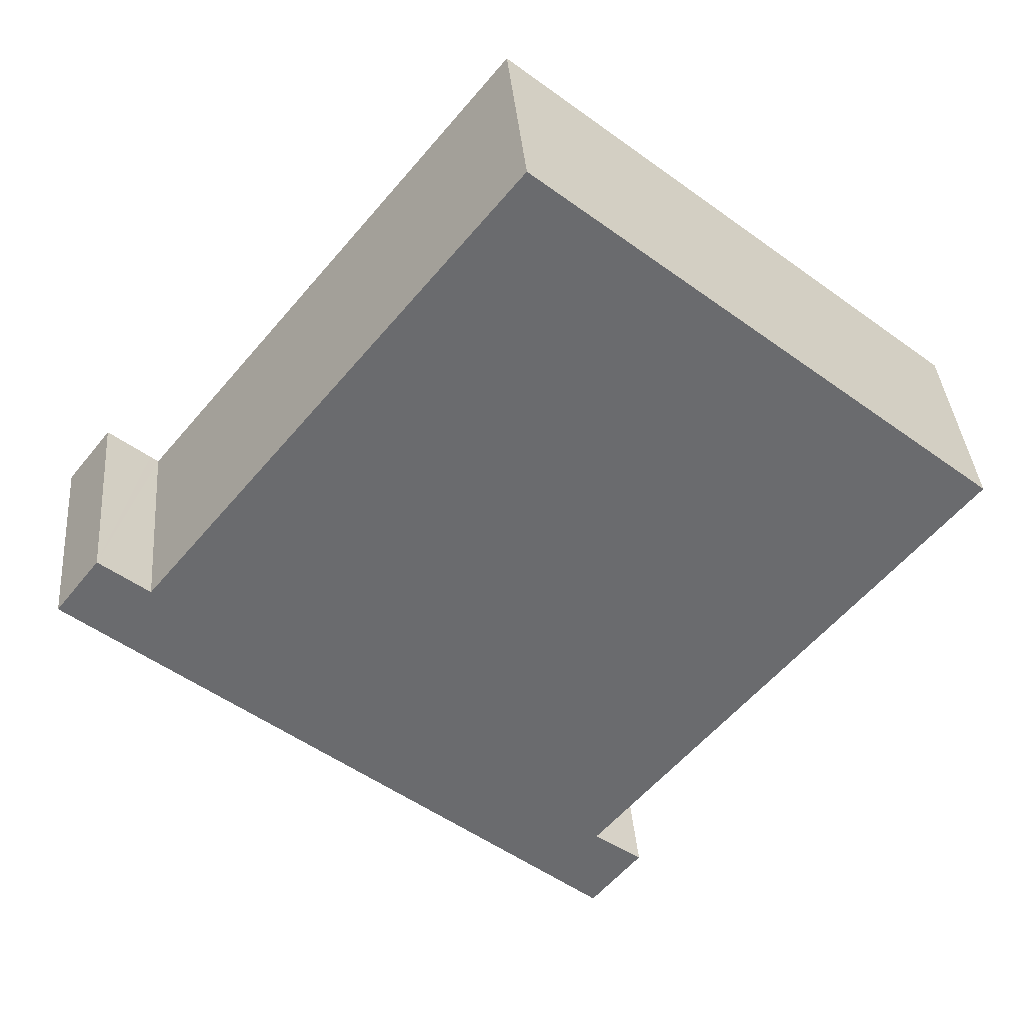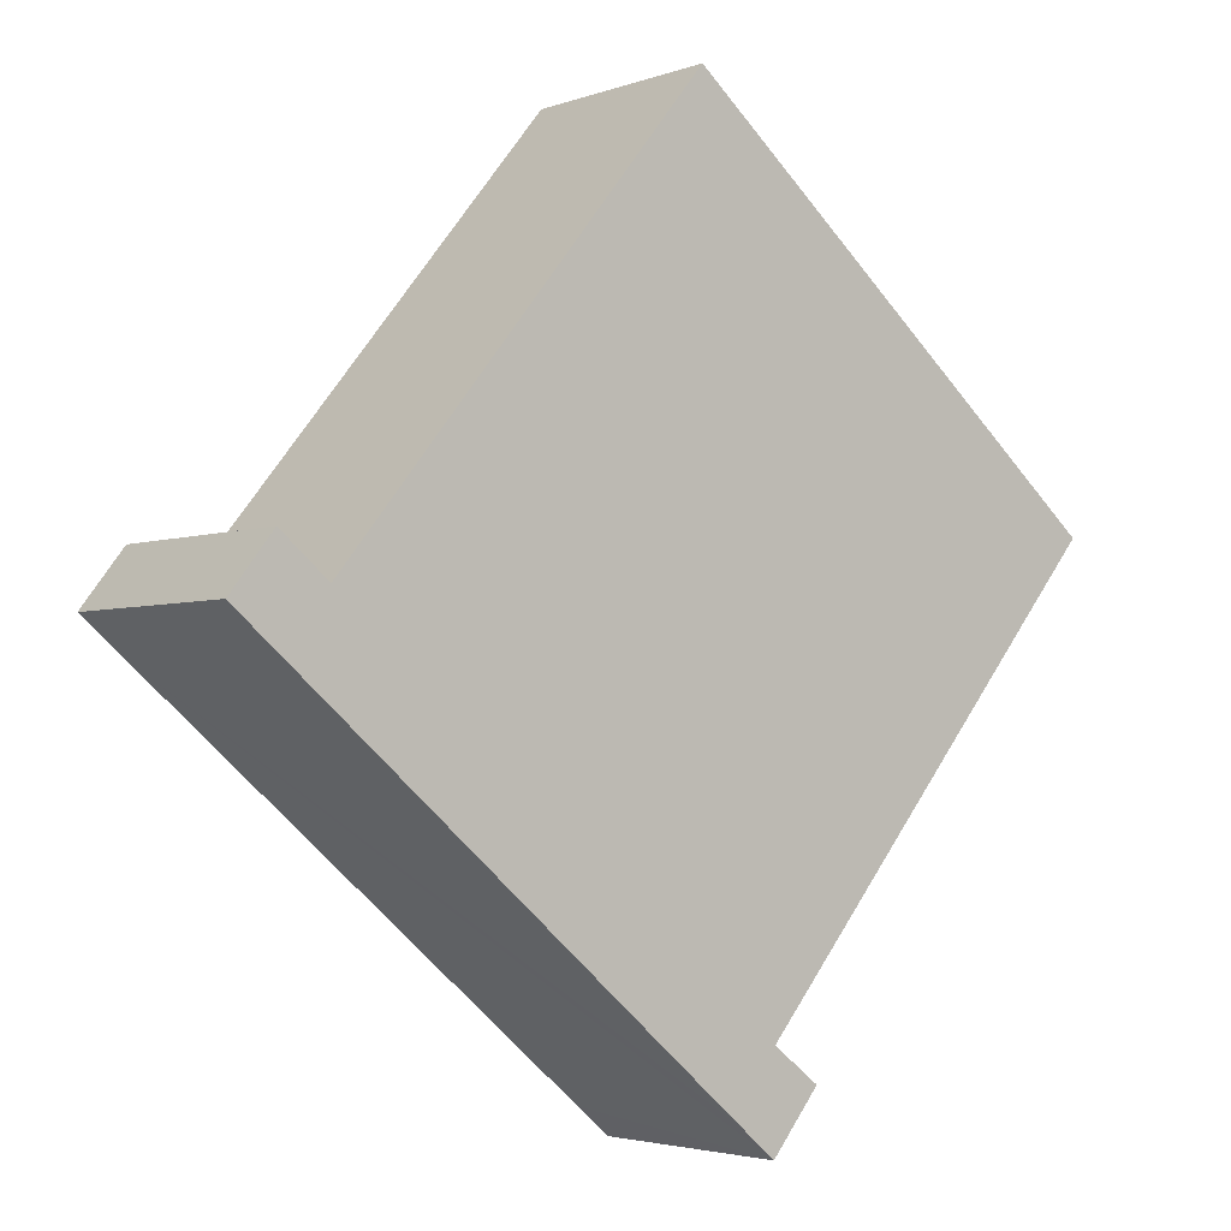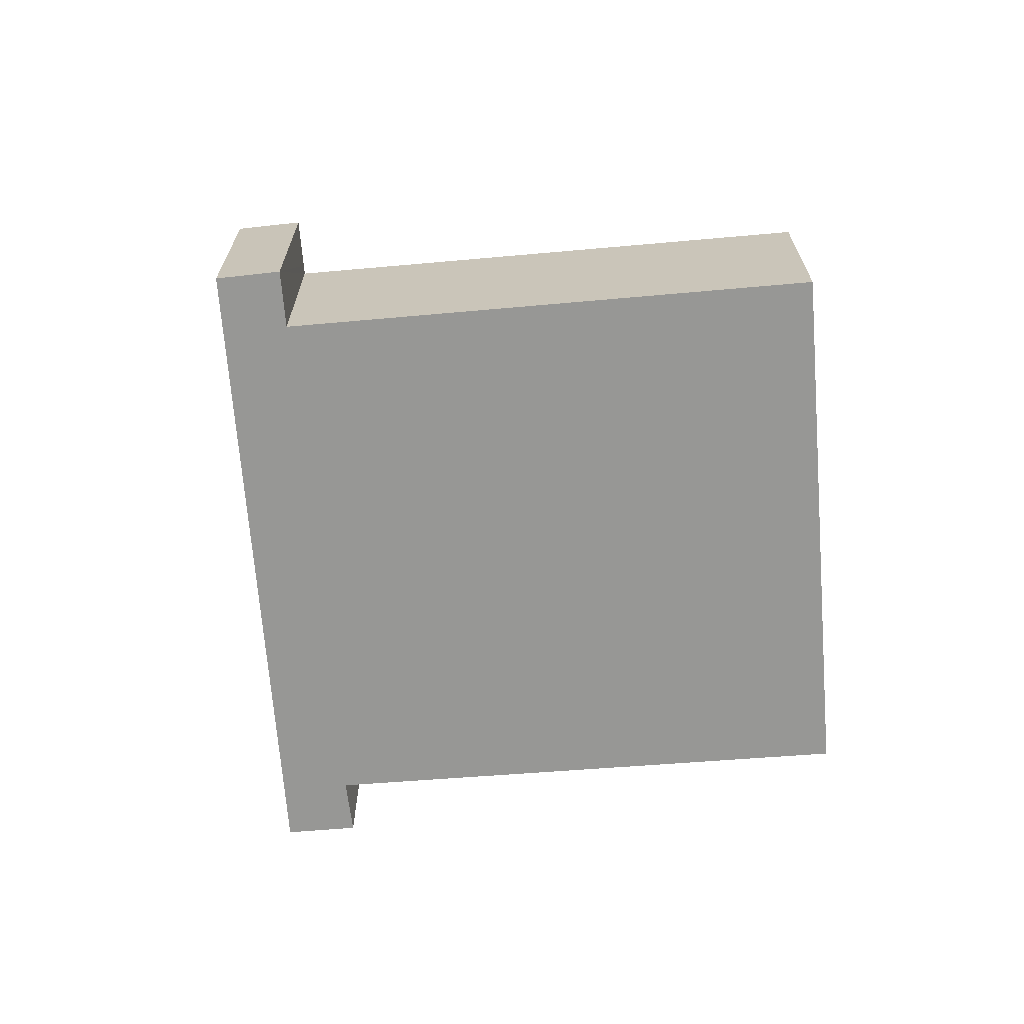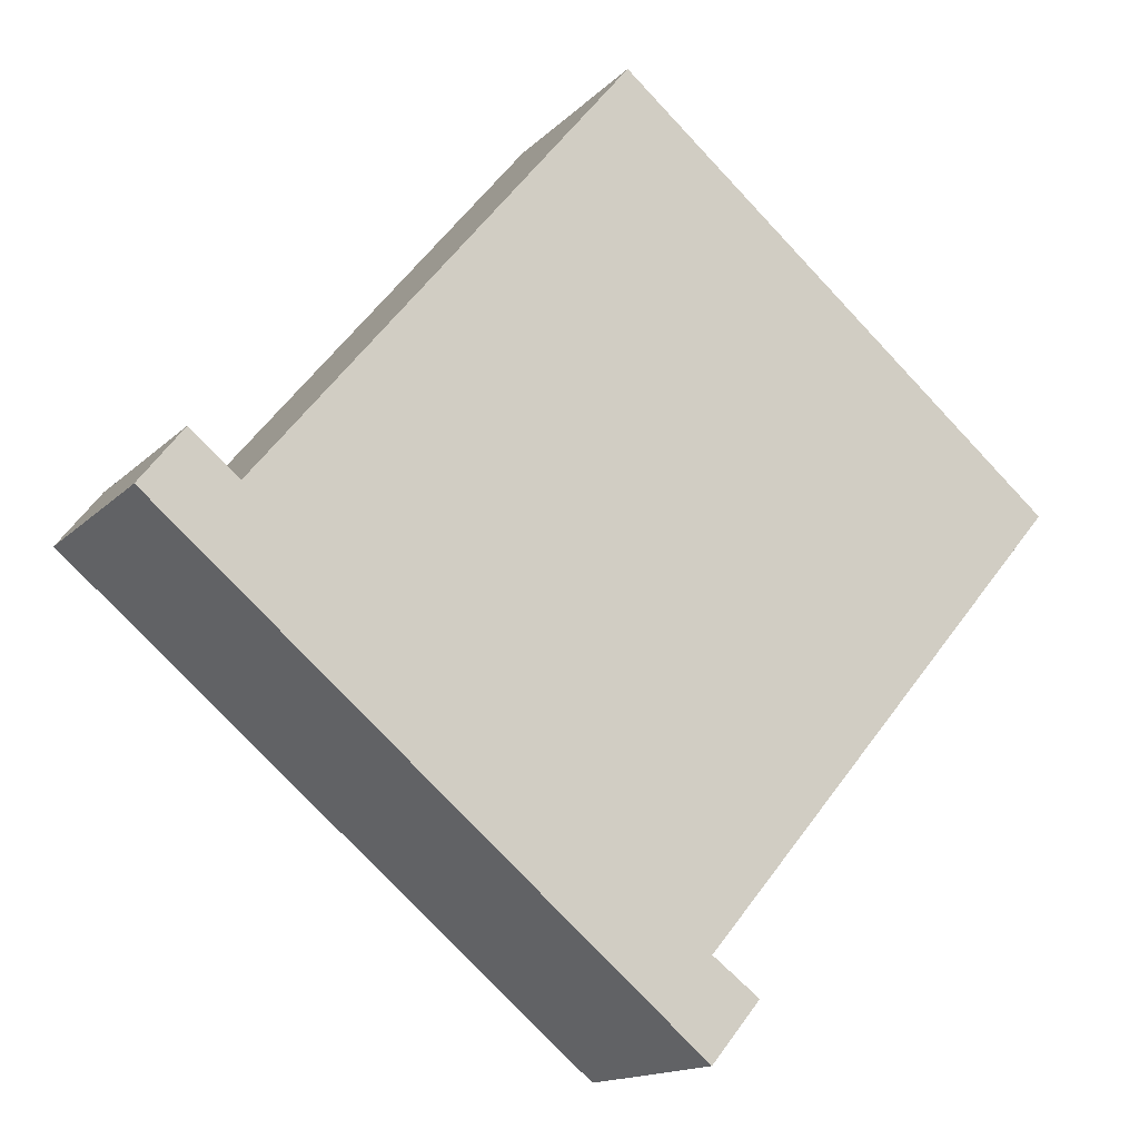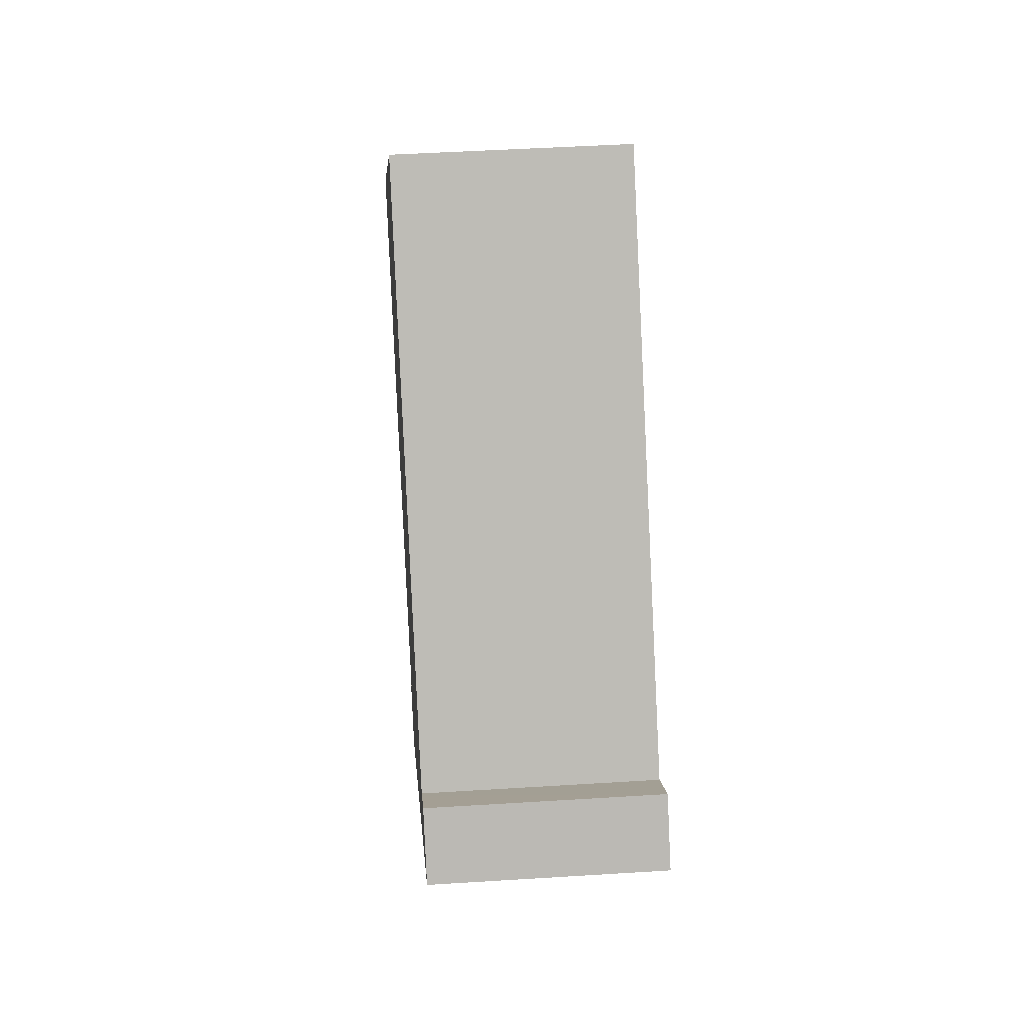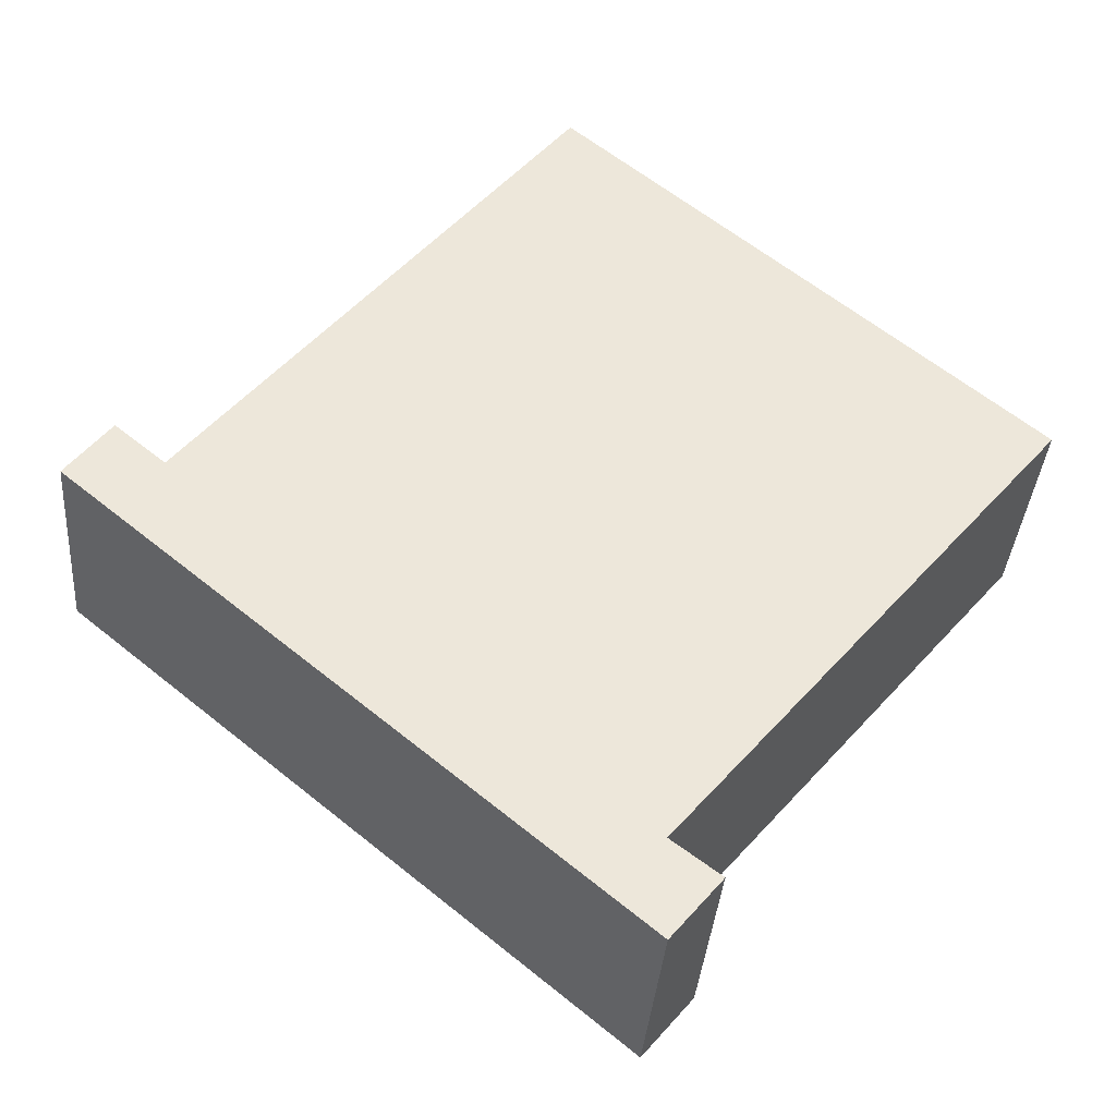
<metadata>
{"format":"obj","ext":"obj","renderer":"f3d","projection":"perspective","resolution":1024,"background":"white","views":[{"elev":37.0,"azim":-4.7,"up":"+Z"},{"elev":-3.2,"azim":-39.2,"up":"+Z"},{"elev":-68.1,"azim":-45.7,"up":"+Y"},{"elev":-14.8,"azim":-27.4,"up":"+Z"},{"elev":45.2,"azim":-94.2,"up":"+Z"},{"elev":-35.9,"azim":-4.4,"up":"+Z"}]}
</metadata>
<code>
v  4.652 2.222 4.711
v  5.447 2.222 -3.572
v  0.93 2.222 0.155
v  9.221 2.222 0.925
v  0.438 2.222 0.562
v  0.401 2.222 -0.335
v  0 2.222 1.361e-16
v  5.078 2.222 -4.242
v  5.429 2.222 -4.535
v  5.926 2.222 -3.933
v  0.853 2.222 0.219
v  5.558 2.222 -3.655
v  0.438 -3.441e-17 0.562
v  0.93 -9.491e-18 0.155
v  0.853 -1.341e-17 0.219
v  4.652 -2.885e-16 4.711
v  9.221 -5.664e-17 0.925
v  5.447 2.187e-16 -3.572
v  5.926 2.408e-16 -3.933
v  5.558 2.238e-16 -3.655
v  0 0 0
v  5.429 2.777e-16 -4.535
v  5.078 2.597e-16 -4.242
v  0.401 2.051e-17 -0.335
g defaultobject
f 1 2 3
f 2 1 4
f 5 6 7
f 6 5 8
f 8 5 9
f 9 5 3
f 9 3 2
f 9 2 10
f 3 5 11
f 10 2 12
f 13 11 5
f 11 13 3
f 3 13 14
f 14 13 15
f 16 4 1
f 4 16 17
f 18 12 2
f 12 18 10
f 10 18 19
f 19 18 20
f 14 1 3
f 1 14 16
f 21 5 7
f 5 21 13
f 17 2 4
f 2 17 18
f 19 9 10
f 9 19 22
f 22 8 9
f 8 22 6
f 6 22 23
f 6 23 24
f 6 24 7
f 7 24 21
f 16 18 17
f 18 16 14
f 20 22 19
f 22 20 23
f 23 20 24
f 24 20 18
f 24 18 14
f 24 14 15
f 24 15 21
f 21 15 13

</code>
